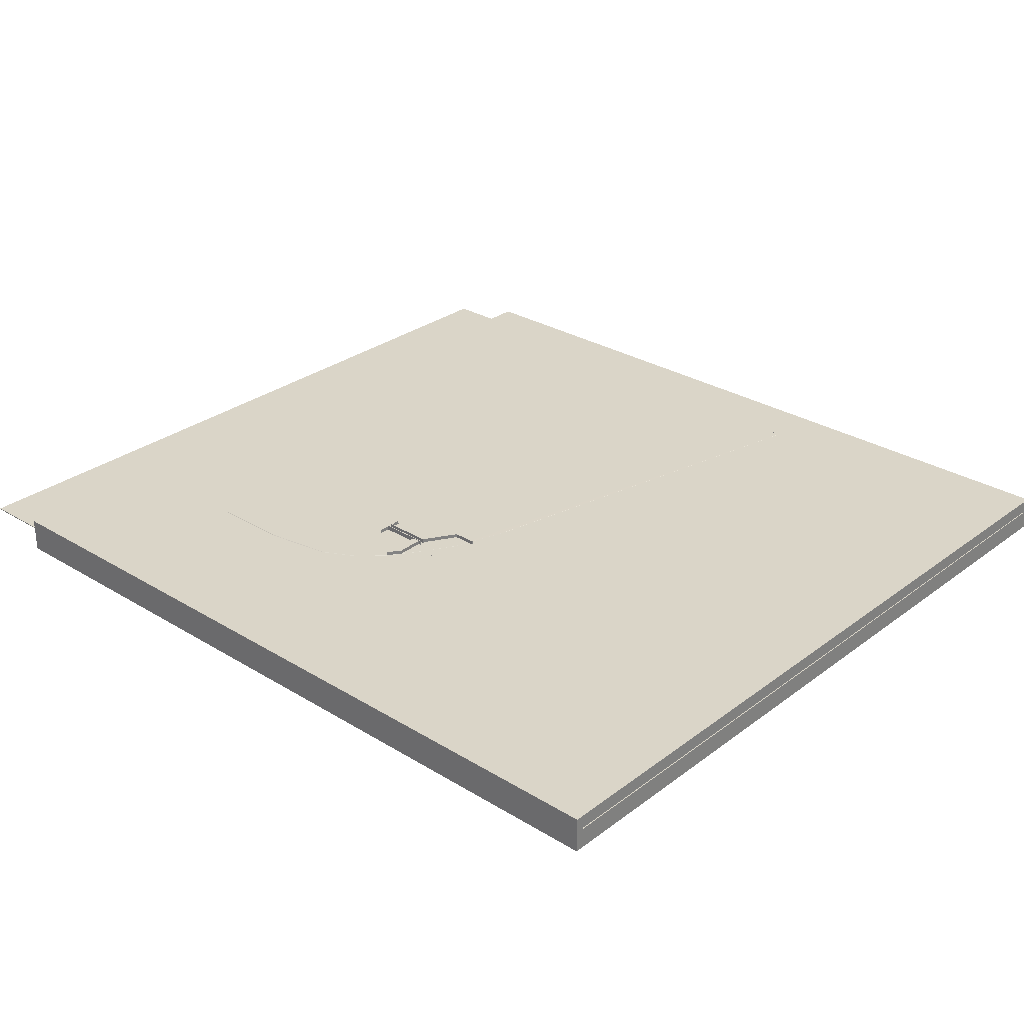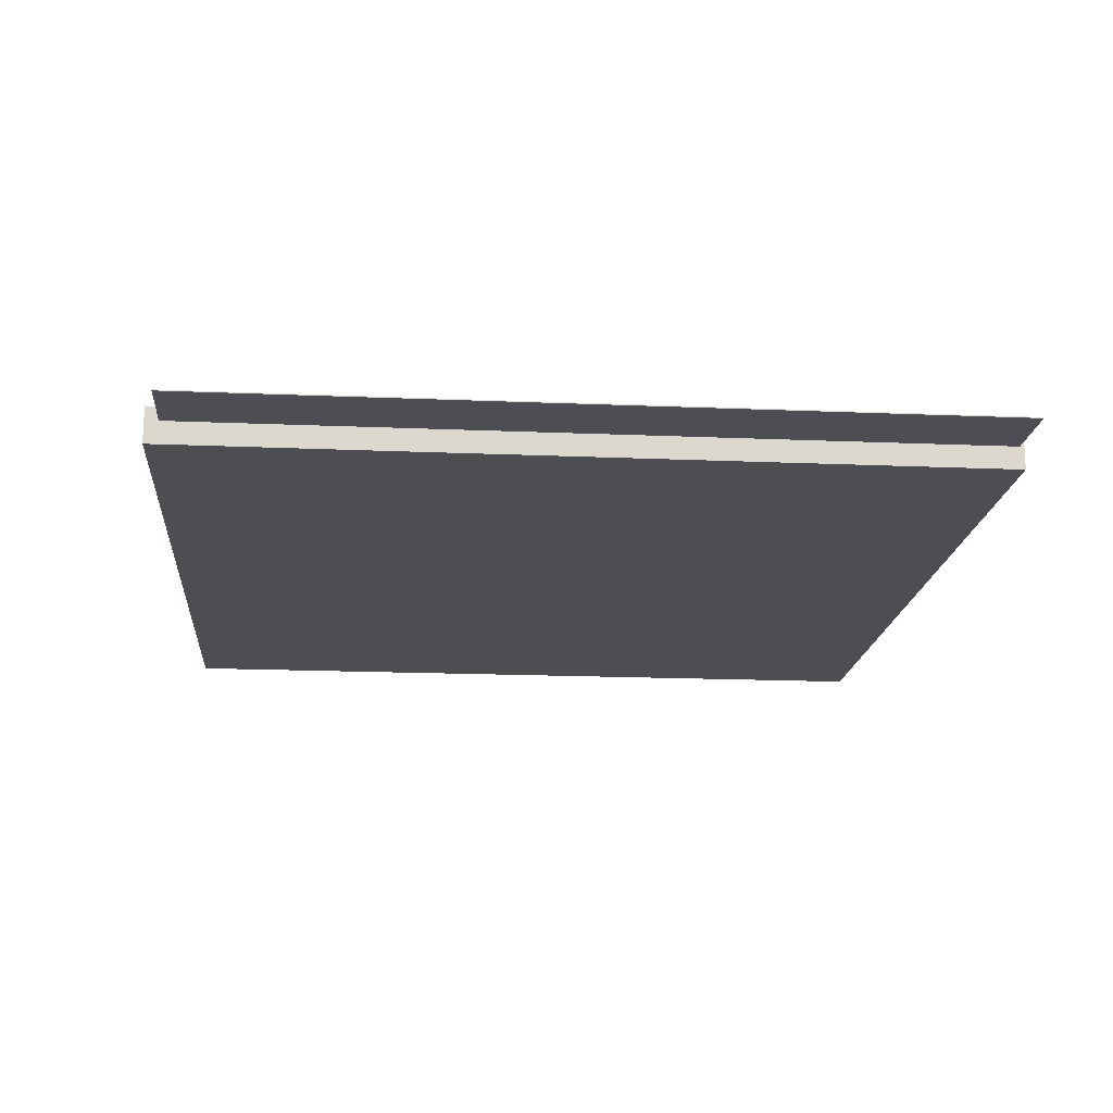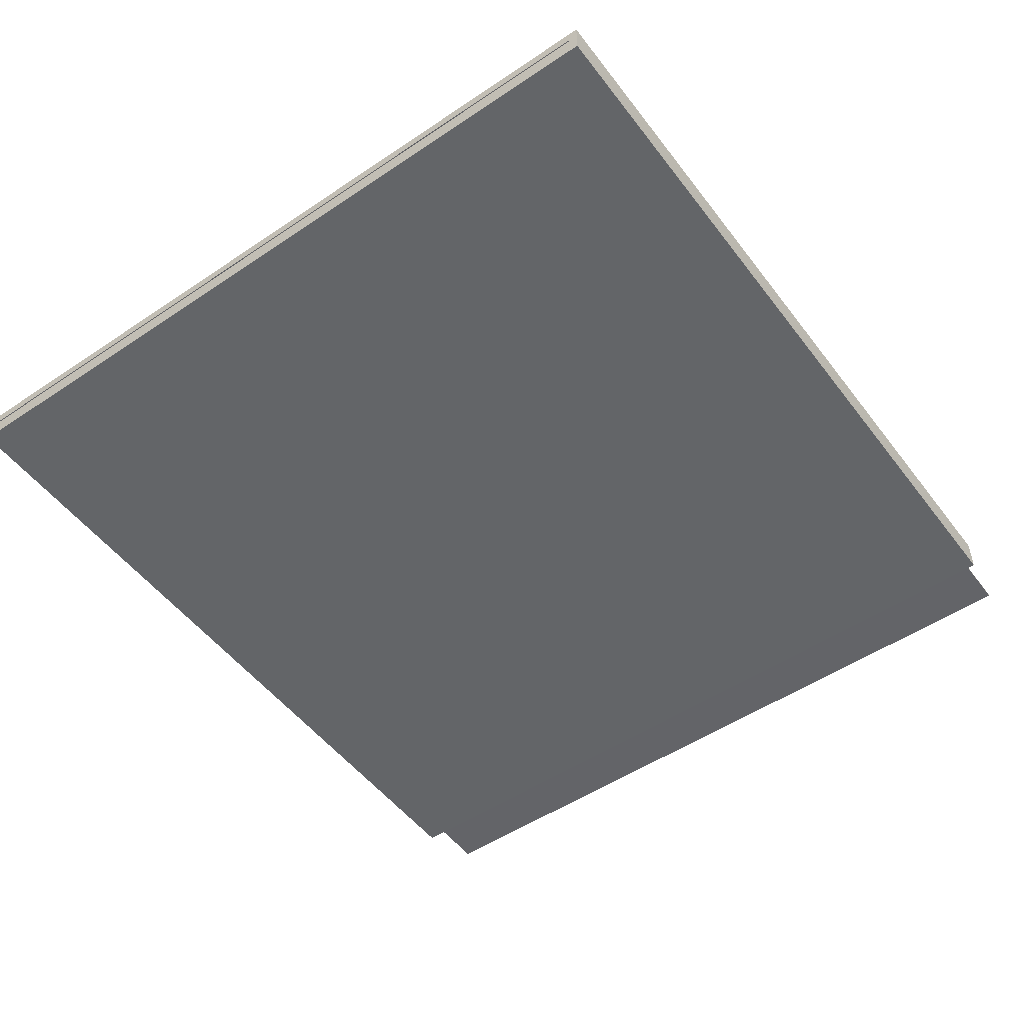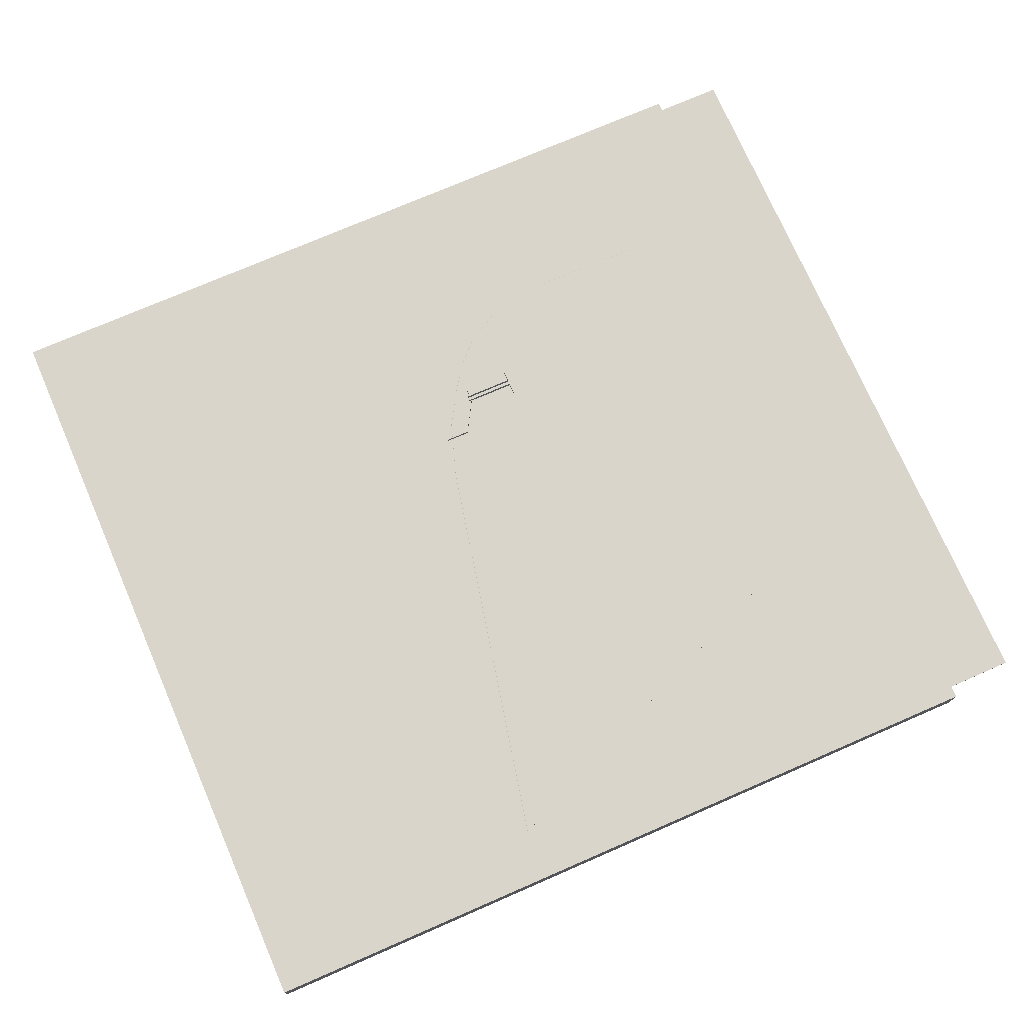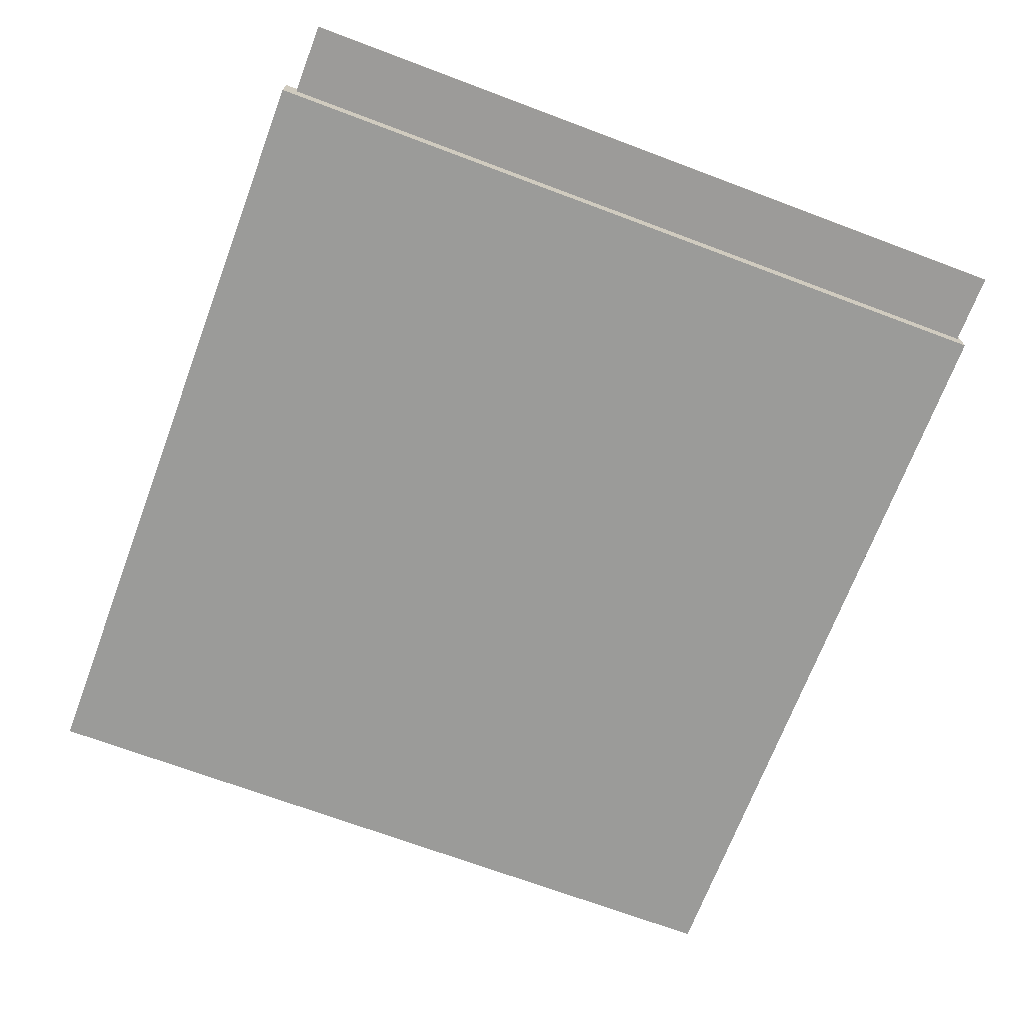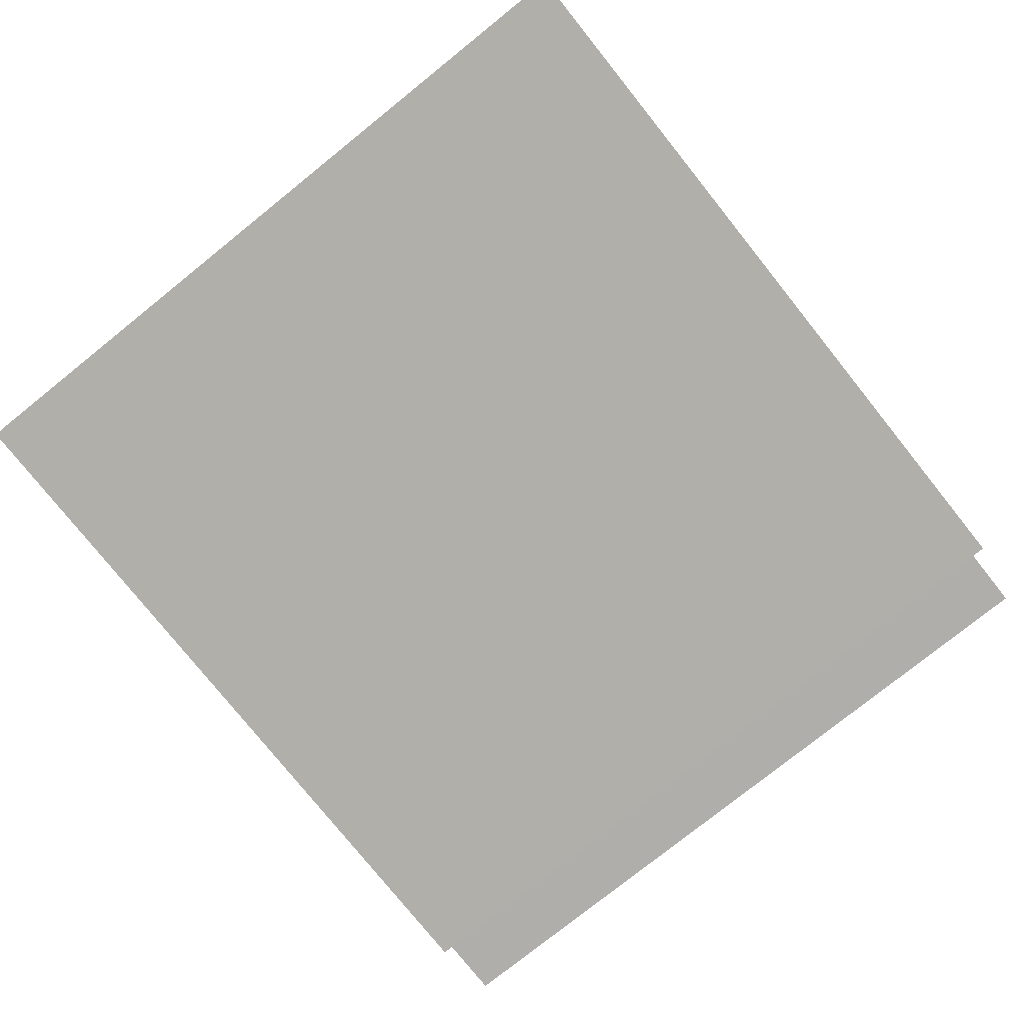
<metadata>
{"format":"obj","ext":"obj","renderer":"f3d","projection":"perspective","resolution":1024,"background":"white","views":[{"elev":29.3,"azim":42.2,"up":"+Y"},{"elev":-17.3,"azim":-94.9,"up":"+Y"},{"elev":-51.3,"azim":126.1,"up":"+Y"},{"elev":74.3,"azim":156.5,"up":"+Y"},{"elev":-69.7,"azim":-110.6,"up":"+Y"},{"elev":-77.9,"azim":128.7,"up":"+Y"}]}
</metadata>
<code>
v -4864 -751.7 1.062e+04
v -4864 0 9984
v -4864 0 -3968
v -4864 -272 -3968
v -4864 -751.7 1.062e+04
v 8448 22 -9600
v 8960 -640 -9600
v -4863 -751.7 1.062e+04
v -768 16 9984
v 1536 15.96 9600
v 2688 16 8960
v 4096 15.96 7296
v 3456 15.9 8192
v 4864 16 6016
v 5504 16 4096
v 6016 -624 4736
v -2927 -727.8 9873
v -4472 -746.7 1.051e+04
v -4745 -750.1 1.061e+04
v -4803 -750.9 1.062e+04
v 8192 -624 -2944
v 5376 -624 6656
v 4608 -624 7936
v 3968 -624 8832
v 3200 -624 9600
v 2048 -624 10240
v -1.075e+04 -433.4 1.523e+04
v -1.075e+04 -437.2 -1.094e+04
v -10752 -469.2 -10944
v -10752 -465.4 15232
v 18848 -462.3 -11072
v 1.885e+04 -430.3 -1.107e+04
v 1.885e+04 -426.5 1.51e+04
v 18848 -458.5 15104
v 2112 176.1 6784
v 2112 16.1 6784
v 2112 16.08 6816
v 2112 176.1 6816
v 3840 15.96 6816
v 3840 15.98 6784
v 3840 176 6816
v 3840 176 6784
v 2112 176.5 6624
v 2112 16.54 6624
v 2112 16.53 6656
v 2112 176.5 6656
v 3840 16.4 6656
v 3840 16.42 6624
v 3840 176.4 6656
v 3840 176.4 6624
v 4448 144.6 5472
v 4448 16.62 5472
v 4448 16.61 5504
v 4448 144.6 5504
v 5248 16.08 5504
v 5248 16.1 5472
v 5248 144.1 5504
v 5248 144.1 5472
v 4416 144.6 5472
v 4416 16.64 5472
v 3744 16.48 6624
v 3744 144.5 6624
v 4448 16.61 5504
v 3776 16.46 6624
v 4448 16.62 5472
v 3776 144.5 6624
v 4448 144.6 5472
v 4448 144.6 5504
v 3456 143.9 8192
v 3456 144.6 6816
v 3456 16.63 6816
v 3456 15.9 8192
v 3776 15.93 7744
v 3744 16.44 6816
v 3744 144.4 6816
v 3776 143.9 7744
v 2112 145.1 6256
v 2112 17.06 6256
v 2112 16.94 6624
v 2112 144.9 6624
v 2128 16.93 6624
v 2128 17.06 6256
v 2128 144.9 6624
v 2128 145.1 6256
v 2112 145 6816
v 2112 16.96 6816
v 2112 16.83 7184
v 2112 144.8 7184
v 2128 16.83 7184
v 2128 16.96 6816
v 2128 144.8 7184
v 2128 145 6816
v -8320 -1214 15360
v -8321 -13.5 15360
v -8321 -13.5 -11392
v -8320 -1214 -11392
v 1.881e+04 37.5 -11392
v 1.881e+04 37.5 15360
v 18816 -1163 15360
v 18816 -1162 -11392
v 4299 16 6878
v 4235 16 6988
v 4235 24 6988
v 4299 24 6878
v 4637 24 7220
v 4637 16 7220
v 4701 16 7110
v 4701 24 7110
v 4274 -16 6873
v 4270 -16 6880
v 4270 -8 6880
v 4274 -8 6873
v 4679 -8 7116
v 4679 -16 7116
v 4683 -16 7109
v 4683 -8 7109
v 4538 -288 7025
v 4534 -288 7032
v 4534 16 7032
v 4538 16 7025
v 4540 16 7036
v 4540 -288 7036
v 4544 -288 7029
v 4544 16 7029
v 4486 -288 7115
v 4482 -288 7122
v 4482 16 7122
v 4486 16 7115
v 4488 16 7126
v 4488 -288 7126
v 4492 -288 7119
v 4492 16 7119
v 4243 -16 6975
v 4239 -16 6982
v 4239 -8 6982
v 4243 -8 6975
v 4627 -8 7206
v 4627 -16 7206
v 4631 -16 7199
v 4631 -8 7199
v 4631 -352 7199
v 4627 -352 7206
v 4627 16 7206
v 4631 16 7199
v 4634 16 7210
v 4634 -352 7210
v 4638 -352 7203
v 4638 16 7203
v 4683 -384 7109
v 4679 -384 7116
v 4679 16 7116
v 4683 16 7109
v 4686 16 7120
v 4686 -384 7120
v 4690 -384 7113
v 4690 16 7113
v 4679 0 7116
v 4631 0 7199
v 4631 8 7199
v 4679 8 7116
v 4638 8 7203
v 4638 0 7203
v 4686 0 7120
v 4686 8 7120
o entity0_brush0
f 1 2 3 4 5
f 6 4 3
f 7 4 6
f 5 4 7
f 8 2 1
f 3 2 9
f 9 2 8
f 6 3 9
f 10 6 9
f 11 6 10
f 12 6 11 13
f 14 6 12
f 15 6 14
f 8 1 5 7 16 17 18 19 20
f 21 16 7
f 22 17 16
f 23 18 17 22
f 24 18 23
f 19 18 24
f 25 19 24
f 20 19 25
f 26 20 25
f 9 8 26
f 8 20 26
f 10 9 26
f 11 10 26 25
f 13 11 25 24
f 6 15 21
f 12 13 24 23
f 14 12 23 22
f 15 14 22 16
f 16 21 15
f 6 21 7
o entity0_brush1
f 27 28 29 30
f 31 29 28 32
f 32 28 27 33
f 34 30 29 31
f 33 27 30 34
f 34 31 32 33
o entity0_brush2
f 35 36 37 38
f 39 37 36 40
f 41 38 37 39
f 40 36 35 42
f 42 35 38 41
f 40 42 41 39
o entity0_brush3
f 43 44 45 46
f 47 45 44 48
f 49 46 45 47
f 48 44 43 50
f 50 43 46 49
f 48 50 49 47
o entity0_brush4
f 51 52 53 54
f 55 53 52 56
f 57 54 53 55
f 56 52 51 58
f 58 51 54 57
f 56 58 57 55
o entity0_brush5
f 59 60 61 62
f 63 64 61 60 65
f 66 62 61 64
f 65 60 59 67
f 67 59 62 66 68
f 68 66 64 63
f 65 67 68 63
o entity0_brush6
f 69 70 71 72
f 73 72 71 74
f 74 71 70 75
f 75 70 69 76
f 76 69 72 73
f 75 76 73 74
o entity0_brush7
f 77 78 79 80
f 81 79 78 82
f 83 80 79 81
f 82 78 77 84
f 84 77 80 83
f 82 84 83 81
o entity0_brush8
f 85 86 87 88
f 89 87 86 90
f 91 88 87 89
f 90 86 85 92
f 92 85 88 91
f 90 92 91 89
o entity2_brush0
f 93 94 95 96
f 97 95 94 98
f 98 94 93 99
f 100 96 95 97
f 99 93 96 100
f 100 97 98 99
o entity3_brush0
f 101 102 103 104
f 105 103 102 106
f 106 102 101 107
f 108 104 103 105
f 107 101 104 108
f 108 105 106 107
o entity3_brush1
f 109 110 111 112
f 113 111 110 114
f 114 110 109 115
f 116 112 111 113
f 115 109 112 116
f 116 113 114 115
o entity3_brush2
f 117 118 119 120
f 121 119 118 122
f 122 118 117 123
f 124 120 119 121
f 123 117 120 124
f 124 121 122 123
o entity3_brush3
f 125 126 127 128
f 129 127 126 130
f 130 126 125 131
f 132 128 127 129
f 131 125 128 132
f 132 129 130 131
o entity3_brush4
f 133 134 135 136
f 137 135 134 138
f 138 134 133 139
f 140 136 135 137
f 139 133 136 140
f 140 137 138 139
o entity3_brush5
f 141 142 143 144
f 145 143 142 146
f 146 142 141 147
f 148 144 143 145
f 147 141 144 148
f 148 145 146 147
o entity3_brush6
f 149 150 151 152
f 153 151 150 154
f 154 150 149 155
f 156 152 151 153
f 155 149 152 156
f 156 153 154 155
o entity3_brush7
f 157 158 159 160
f 161 159 158 162
f 162 158 157 163
f 164 160 159 161
f 163 157 160 164
f 164 161 162 163

</code>
